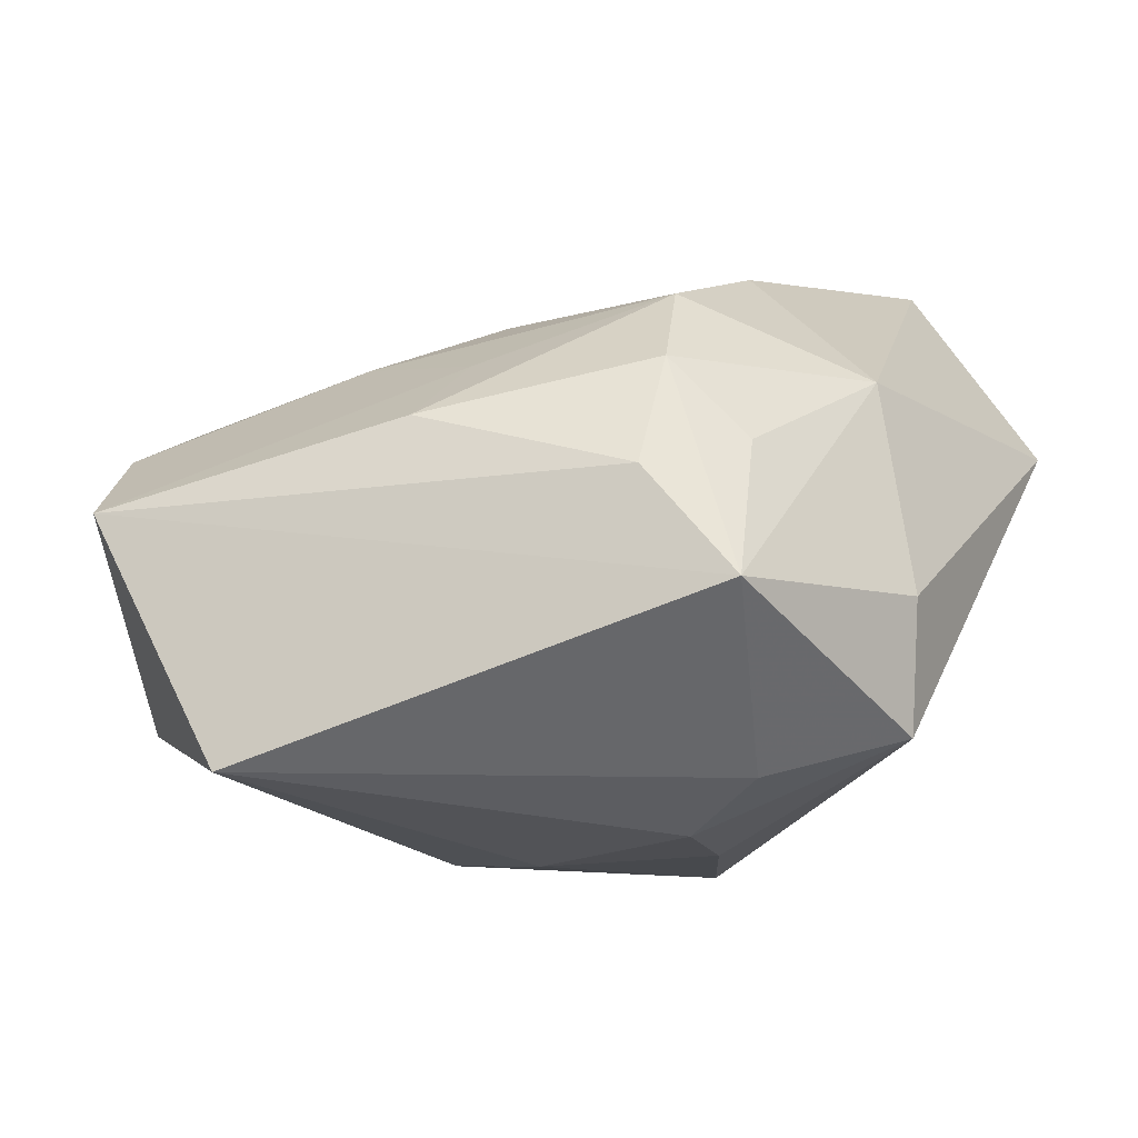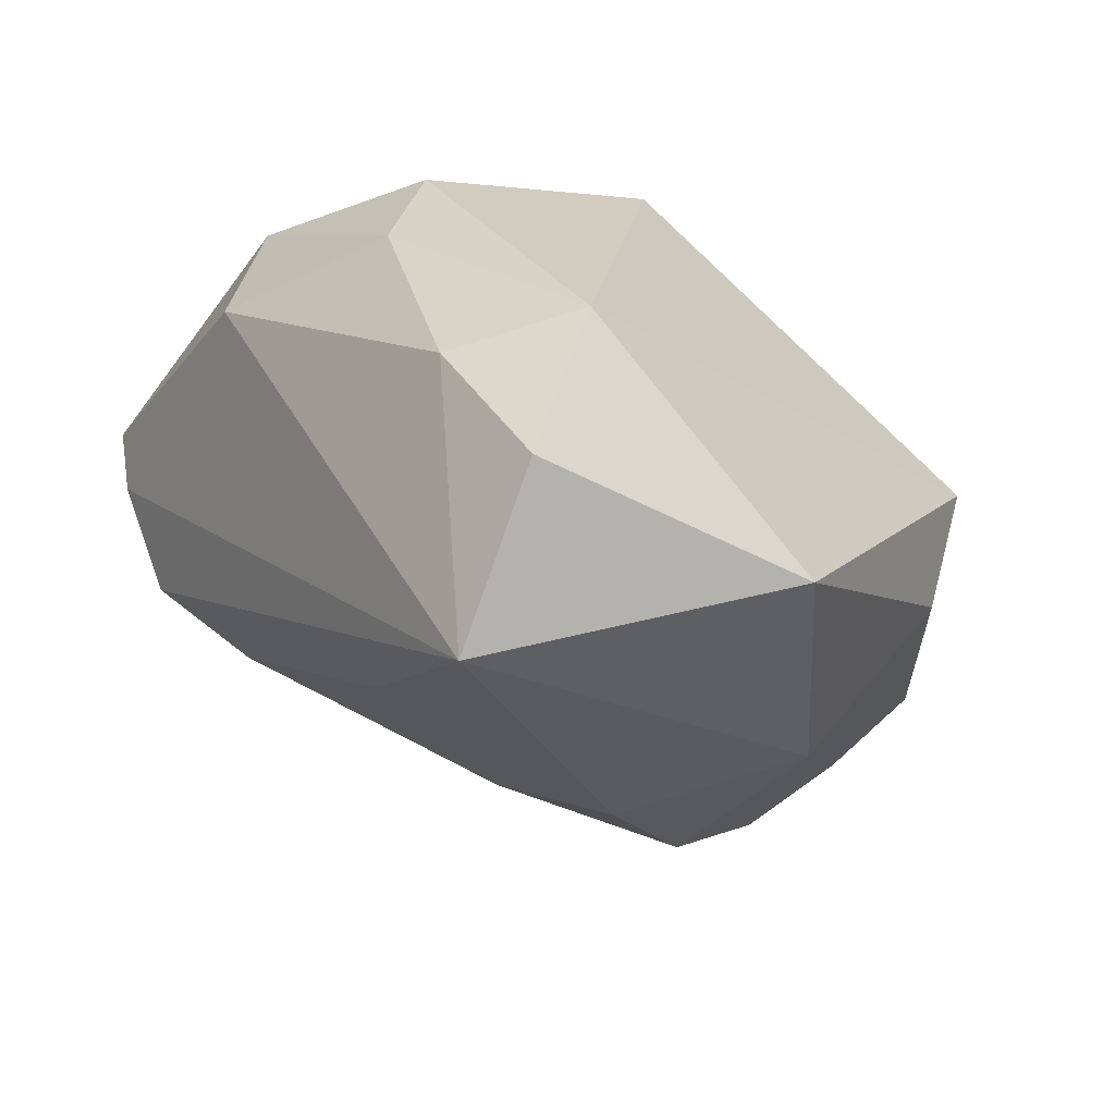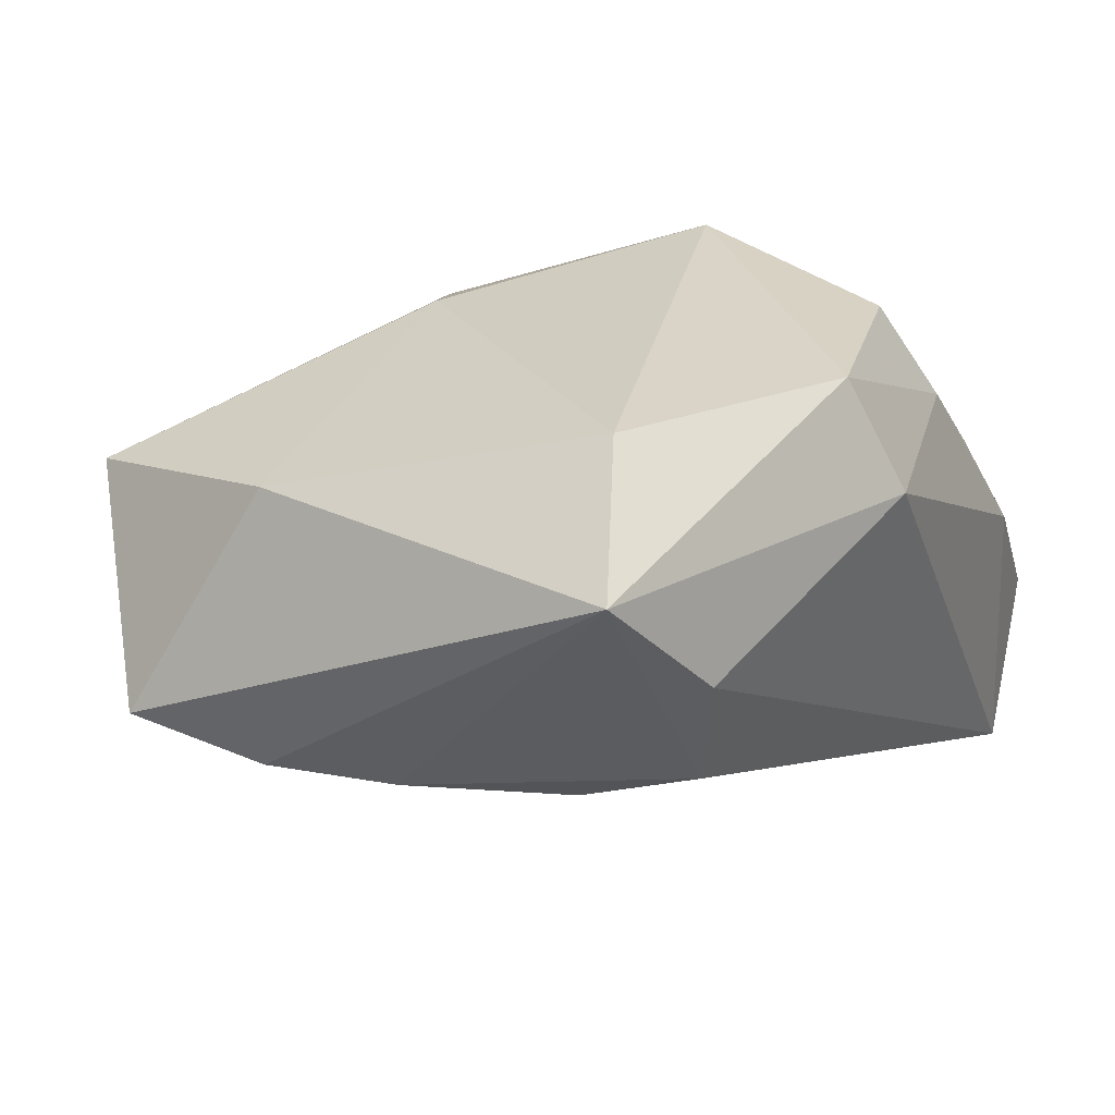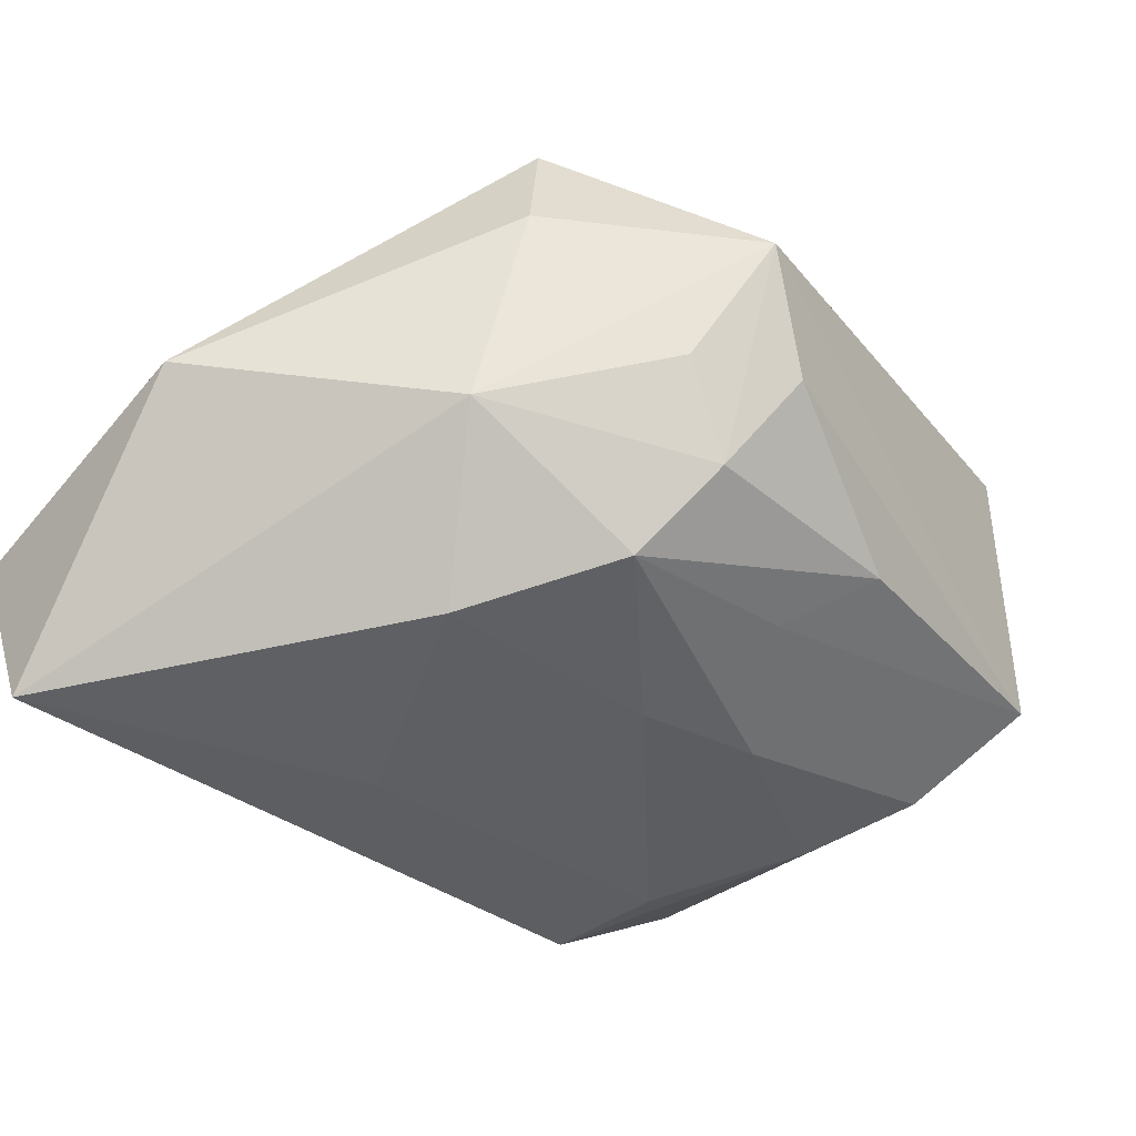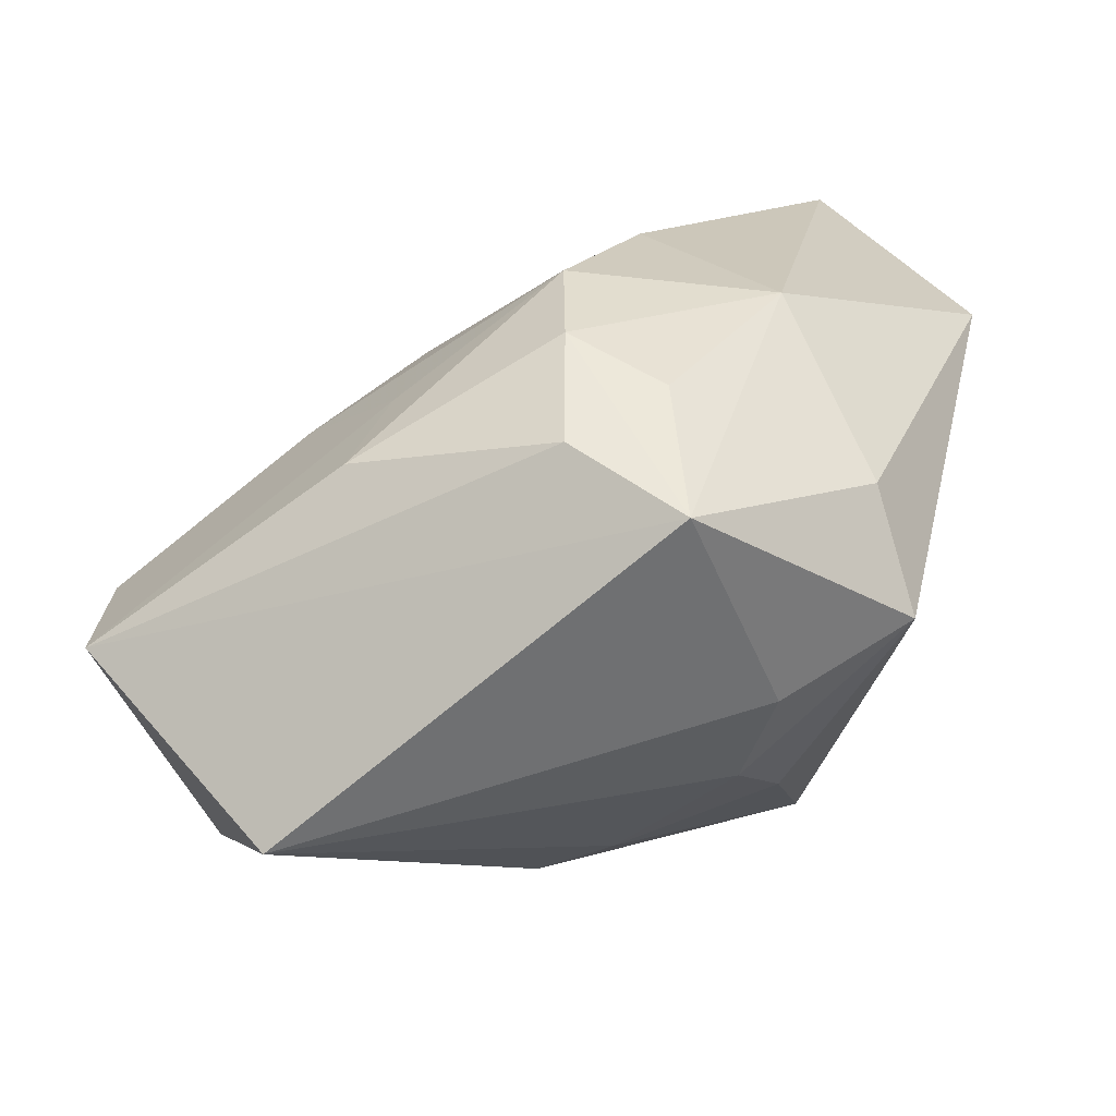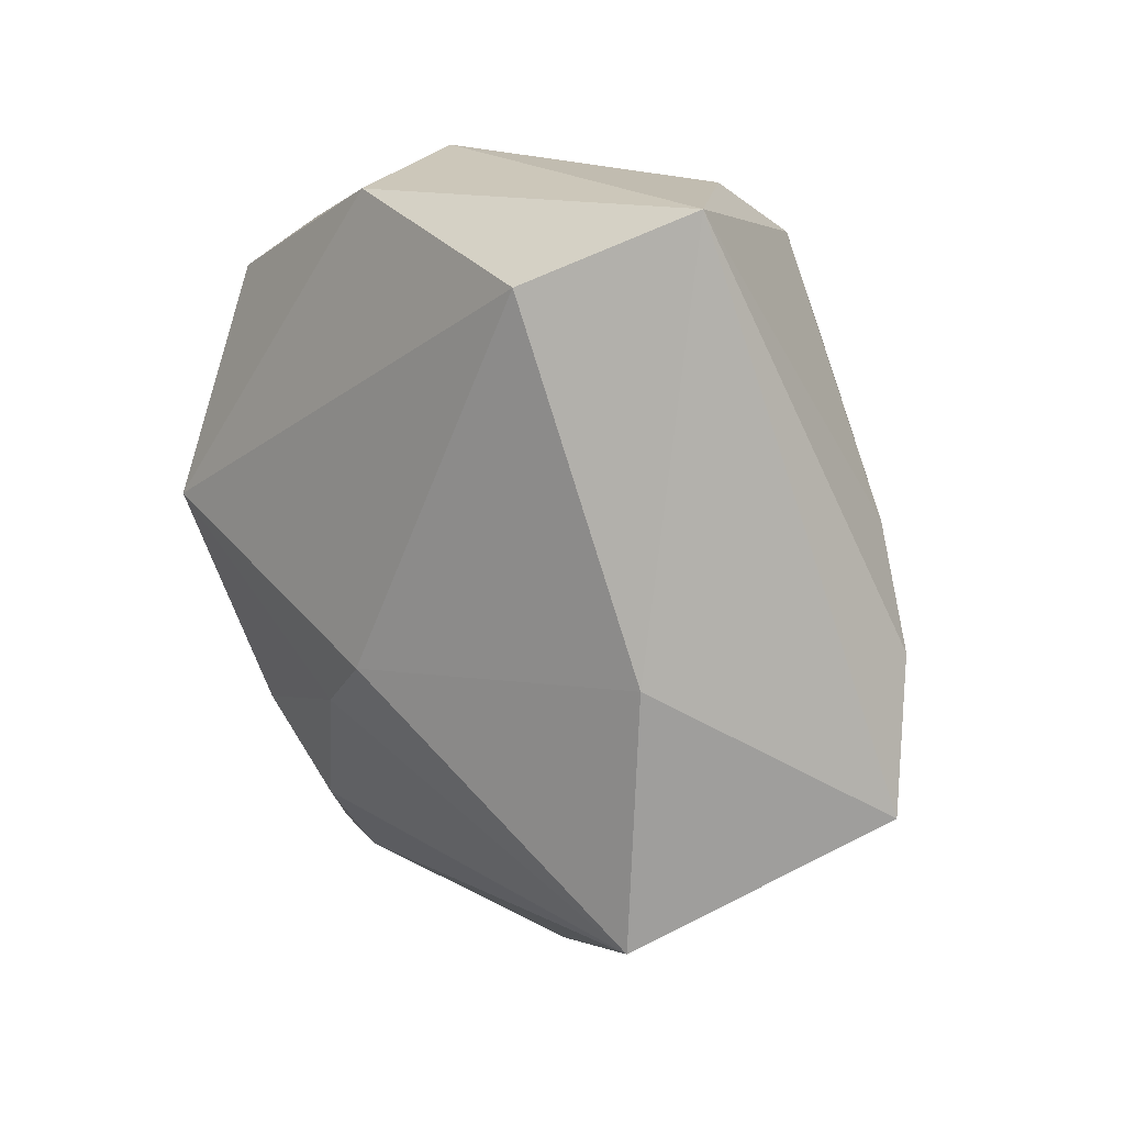
<metadata>
{"format":"obj","ext":"obj","renderer":"f3d","projection":"perspective","resolution":1024,"background":"white","views":[{"elev":-77.7,"azim":169.3,"up":"+Y"},{"elev":-21.4,"azim":-130.4,"up":"+Z"},{"elev":26.8,"azim":116.5,"up":"+Z"},{"elev":-70.8,"azim":-46.5,"up":"+Z"},{"elev":-77.7,"azim":-172.8,"up":"+Y"},{"elev":-2.3,"azim":51.0,"up":"+Y"}]}
</metadata>
<code>
v -0.0005247 0.01409 -0.01513
v 0.005412 0.02035 0.01896
v -0.01633 -0.01035 -0.01871
v 0.01617 -0.005275 -0.01258
v -0.02259 0.02434 -0.02133
v 0.02725 -0.0008364 -0.005225
v -0.008209 -0.02969 -0.008545
v -0.007823 -0.0003079 -0.02274
v 0.03078 -0.01905 -0.002789
v 0.03173 0.01599 0.01369
v -0.02039 -0.0191 -0.007118
v 0.0225 0.01197 0.02017
v -0.03057 0.003453 -0.01376
v 0.02415 0.01957 0.005603
v -0.02753 0.01865 0.001028
v -0.009624 -0.01849 0.01104
v -0.02828 0.02373 -0.01031
v 0.004502 -0.01001 0.01864
v 0.009504 -0.01326 -0.01531
v -0.002405 -0.01124 -0.02202
v -0.001322 -0.02538 -0.01325
v -0.002105 -0.0188 -0.01899
v -0.008052 -0.02156 -0.01528
v 0.02136 0.01781 -0.002839
v -0.01246 -0.01189 0.01404
v 0.01259 -0.01994 -0.01265
v -0.02028 0.02434 -0.001183
v 0.007582 -0.002899 -0.0168
v -0.02171 -0.02102 0.001425
v 0.004198 0.02434 0.01111
v -0.01057 0.02141 0.01191
v 0.02198 0.00957 -0.006053
v -0.00914 0.01731 0.01825
v -0.0009321 -0.01204 0.01695
v -0.01256 -0.02245 0.005308
v 0.02027 -0.02723 0.009666
v -0.01425 0.002002 0.02017
v 0.03016 -0.00907 -0.004353
v 0.02548 -0.01135 0.01302
f 3 8 20
f 3 13 5
f 5 8 3
f 10 12 39
f 18 12 37
f 36 39 18
f 18 39 12
f 16 25 29
f 29 25 37
f 37 15 29
f 29 15 13
f 20 26 22
f 22 3 20
f 7 22 21
f 21 22 26
f 20 8 28
f 27 30 5
f 31 30 27
f 27 15 31
f 2 12 10
f 10 30 2
f 2 30 31
f 37 12 2
f 5 30 14
f 14 24 5
f 14 30 10
f 10 24 14
f 5 13 17
f 13 15 17
f 17 27 5
f 15 27 17
f 10 39 9
f 9 39 36
f 9 21 26
f 9 36 7
f 7 21 9
f 34 16 36
f 36 18 34
f 34 25 16
f 34 18 37
f 37 25 34
f 7 29 11
f 11 29 13
f 11 3 7
f 13 3 11
f 7 36 35
f 35 29 7
f 36 16 35
f 16 29 35
f 7 3 23
f 23 22 7
f 3 22 23
f 1 8 5
f 1 28 8
f 32 28 1
f 5 24 1
f 1 24 32
f 37 2 33
f 33 2 31
f 33 15 37
f 31 15 33
f 10 9 38
f 19 26 20
f 19 9 26
f 19 38 9
f 32 24 6
f 6 24 10
f 10 38 6
f 4 6 38
f 20 28 4
f 4 28 32
f 32 6 4
f 4 19 20
f 38 19 4

</code>
